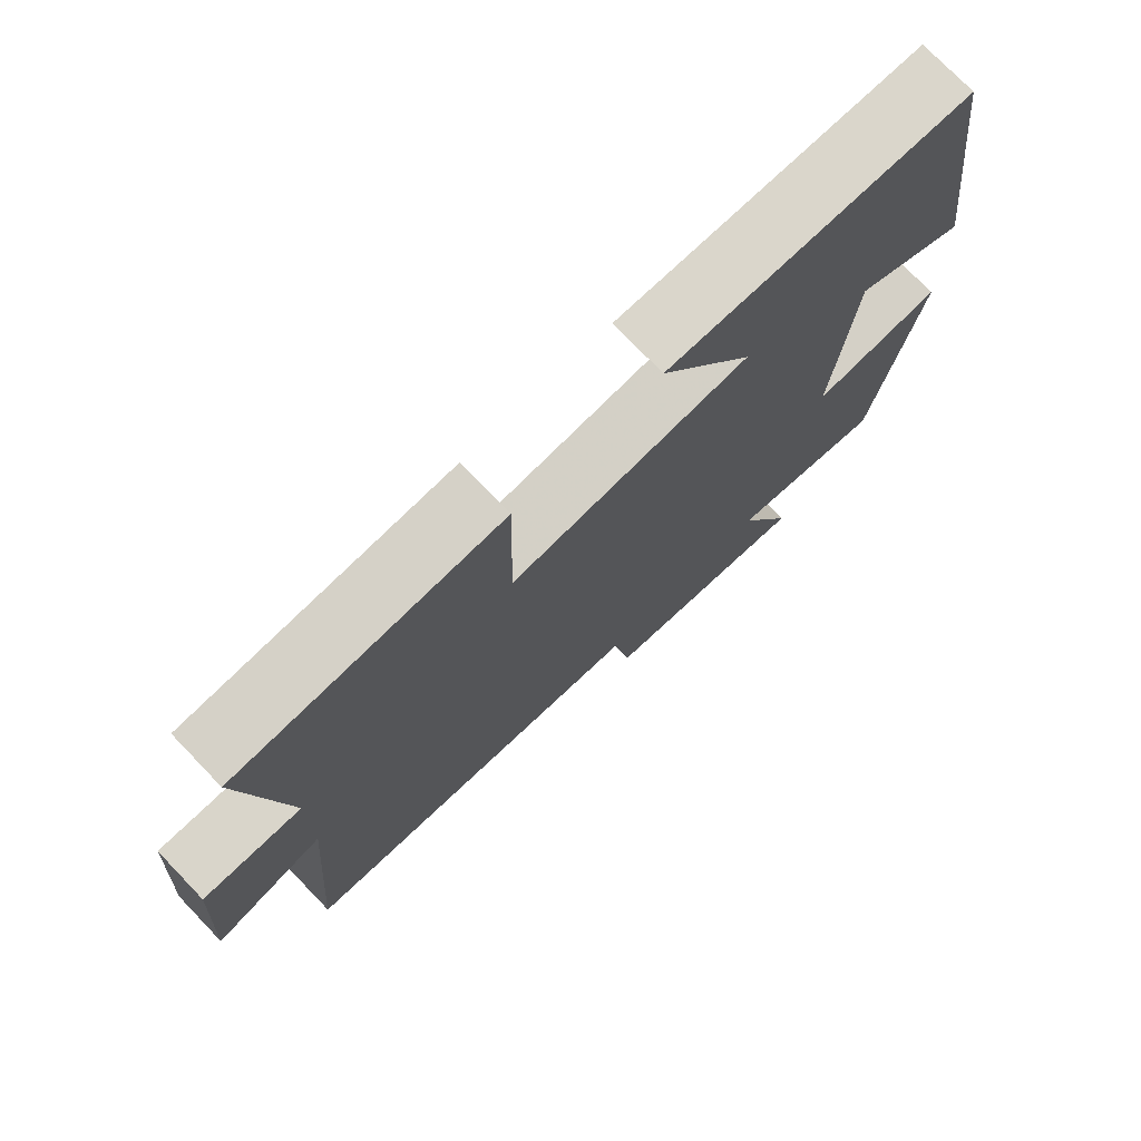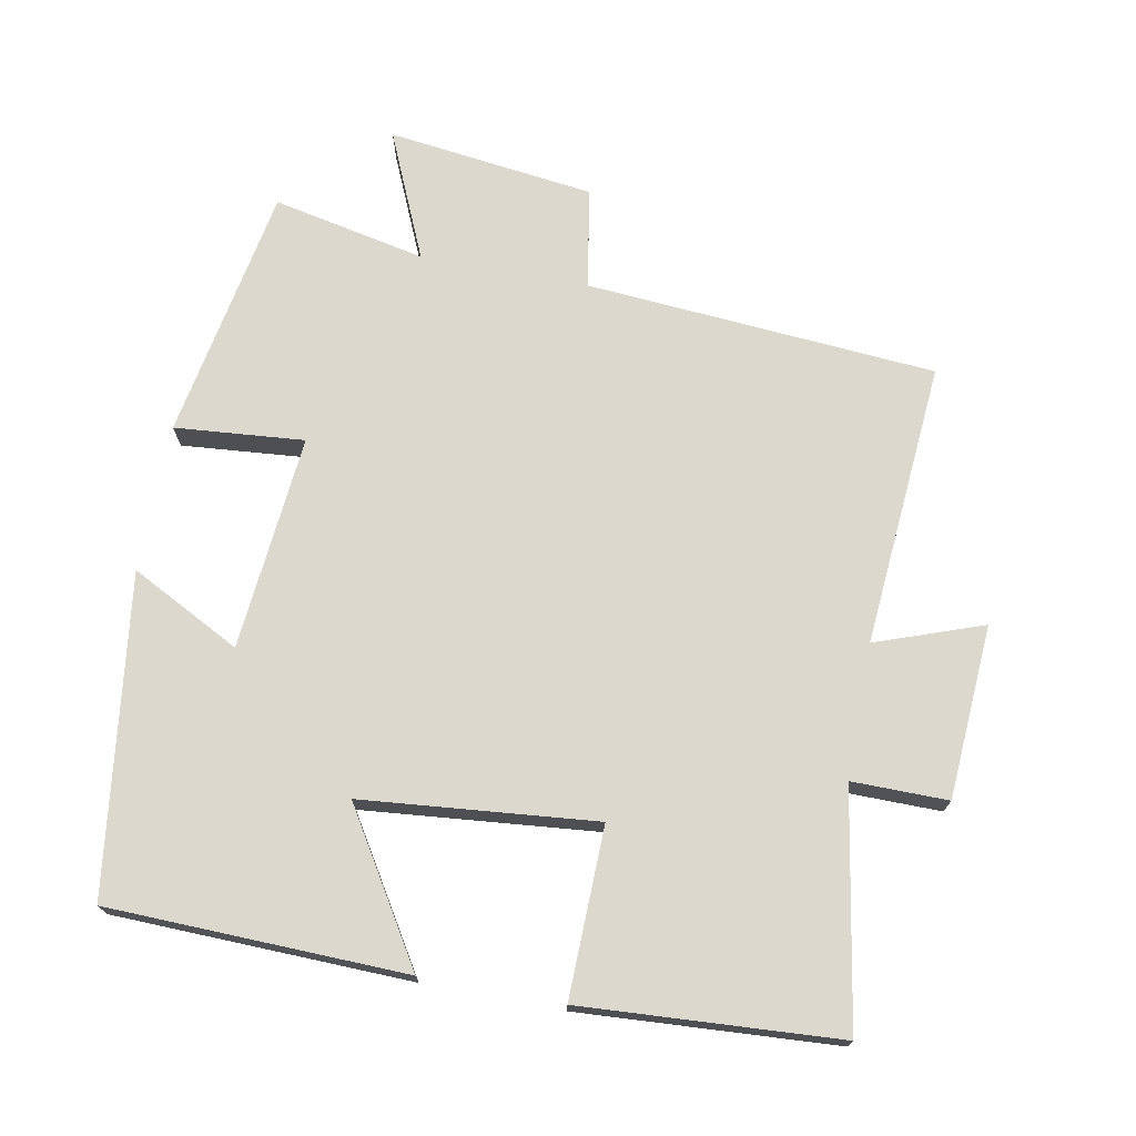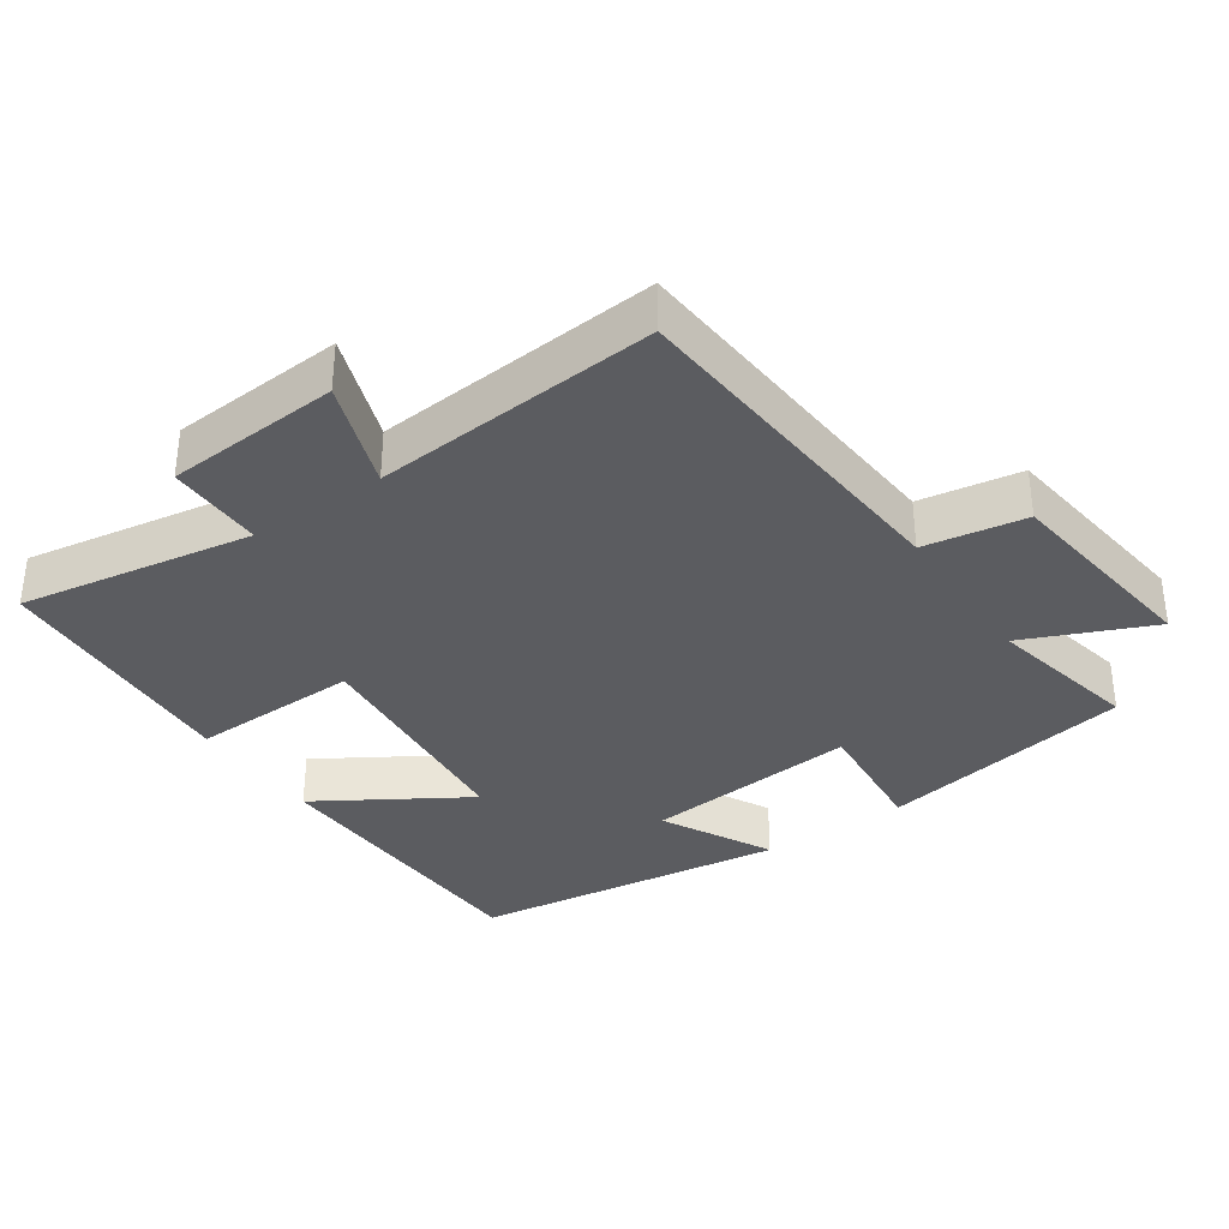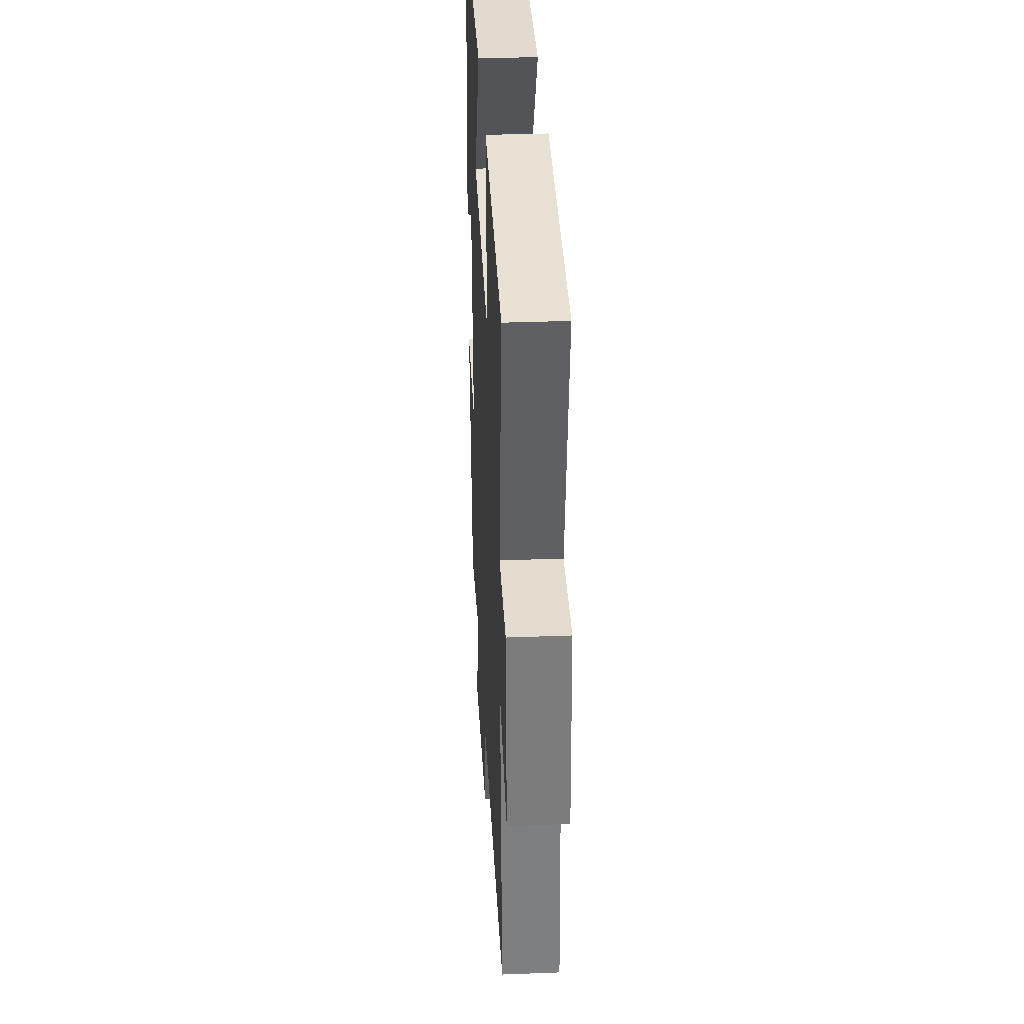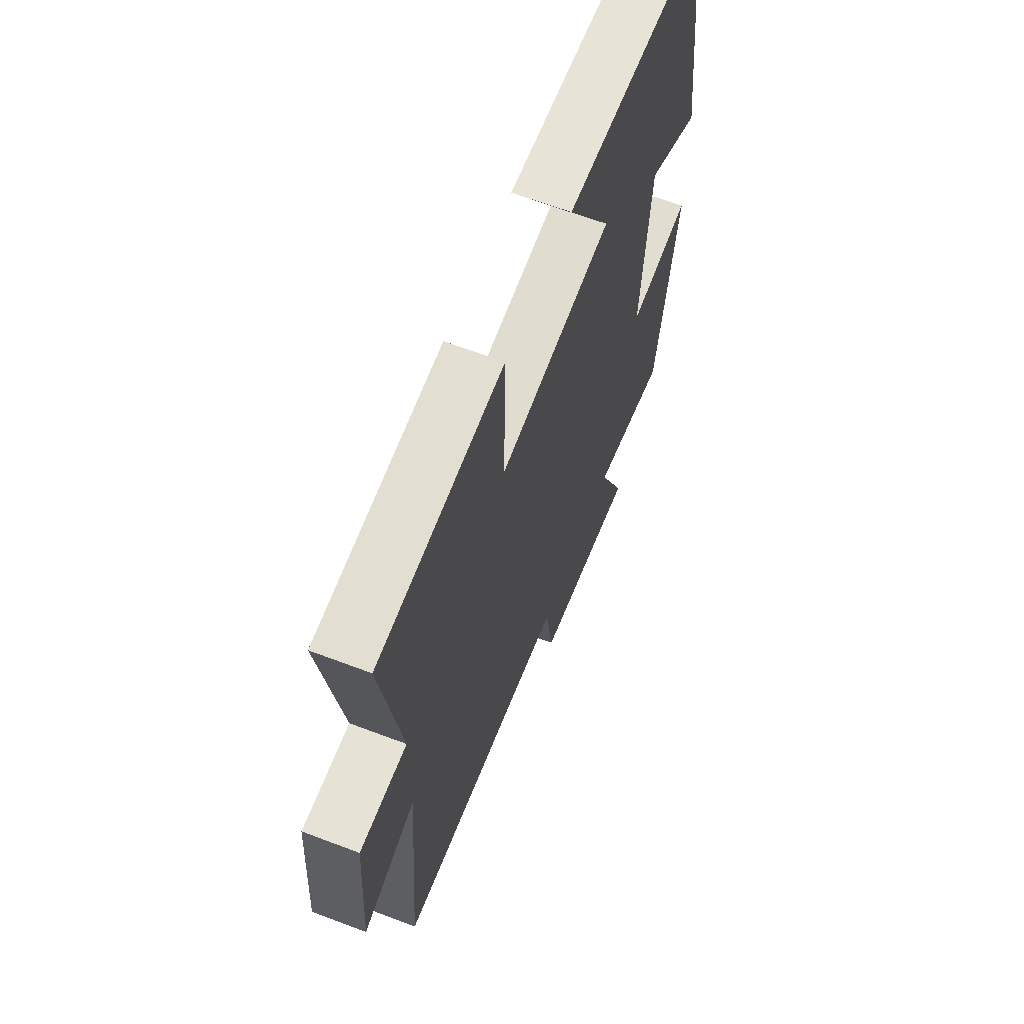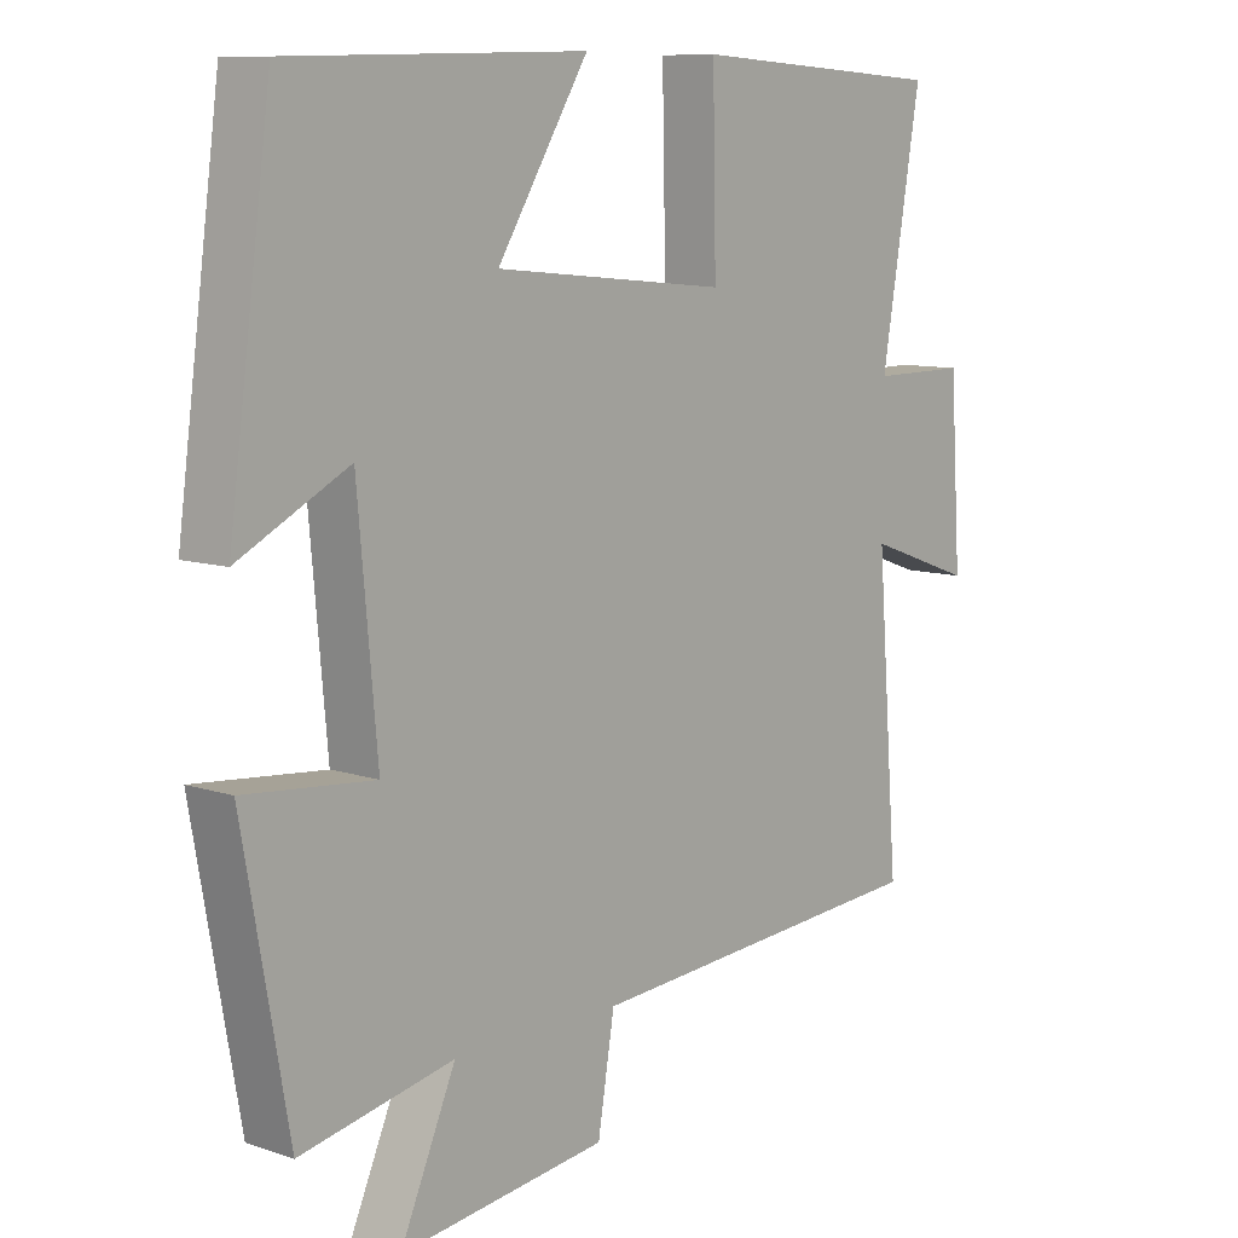
<metadata>
{"format":"obj","ext":"obj","renderer":"f3d","projection":"perspective","resolution":1024,"background":"white","views":[{"elev":75.1,"azim":136.1,"up":"+Z"},{"elev":72.3,"azim":10.7,"up":"+Y"},{"elev":-34.9,"azim":124.5,"up":"+Y"},{"elev":35.1,"azim":87.1,"up":"+Z"},{"elev":63.7,"azim":111.0,"up":"+Z"},{"elev":9.4,"azim":-48.9,"up":"+Z"}]}
</metadata>
<code>
v -0.439 0.07 0.488
v -0.012 0.07 0.5
v -0.143 0.07 0.288
v 0.193 0.07 0.256
v 0.188 0.07 0.5
v 0.557 0.07 0.477
v 0.5 0.07 0.142
v 0.638 0.07 0.143
v 0.654 0.07 -0.107
v 0.5 0.07 -0.052
v 0.532 0.07 -0.461
v 0.028 0.07 -0.5
v 0.004 0.07 -0.645
v -0.294 0.07 -0.683
v -0.214 0.07 -0.5
v -0.434 0.07 -0.546
v -0.5 0.07 -0.18
v -0.314 0.07 -0.196
v -0.342 0.07 0.114
v -0.5 0.07 0.032
v -0.439 0 0.488
v -0.012 0 0.5
v -0.143 0 0.288
v 0.193 0 0.256
v 0.188 0 0.5
v 0.557 0 0.477
v 0.5 0 0.142
v 0.638 0 0.143
v 0.654 0 -0.107
v 0.5 0 -0.052
v 0.532 0 -0.461
v 0.028 0 -0.5
v 0.004 0 -0.645
v -0.294 0 -0.683
v -0.214 0 -0.5
v -0.434 0 -0.546
v -0.5 0 -0.18
v -0.314 0 -0.196
v -0.342 0 0.114
v -0.5 0 0.032
f 19 20 1 2
f 15 16 17 18
f 15 18 19
f 12 13 14 15
f 10 11 12 15
f 10 15 19
f 7 8 9 10
f 7 10 19
f 4 5 6 7
f 3 4 7 19
f 2 3 19
f 22 21 40 39
f 38 37 36 35
f 39 38 35
f 35 34 33 32
f 35 32 31 30
f 39 35 30
f 30 29 28 27
f 39 30 27
f 27 26 25 24
f 39 27 24 23
f 39 23 22
f 1 21 22 2
f 2 22 23 3
f 3 23 24 4
f 4 24 25 5
f 5 25 26 6
f 6 26 27 7
f 7 27 28 8
f 8 28 29 9
f 9 29 30 10
f 10 30 31 11
f 11 31 32 12
f 12 32 33 13
f 13 33 34 14
f 14 34 35 15
f 15 35 36 16
f 16 36 37 17
f 17 37 38 18
f 18 38 39 19
f 19 39 40 20
f 20 40 21 1

</code>
